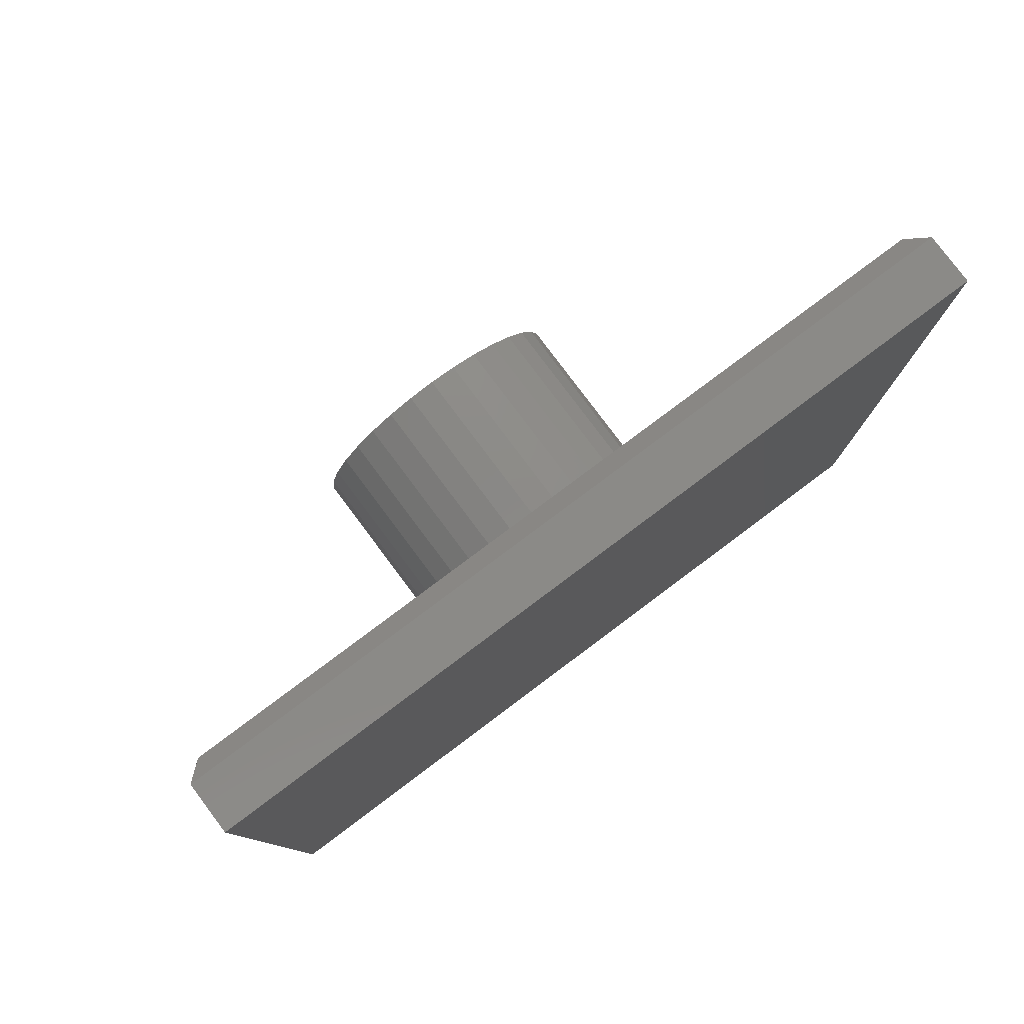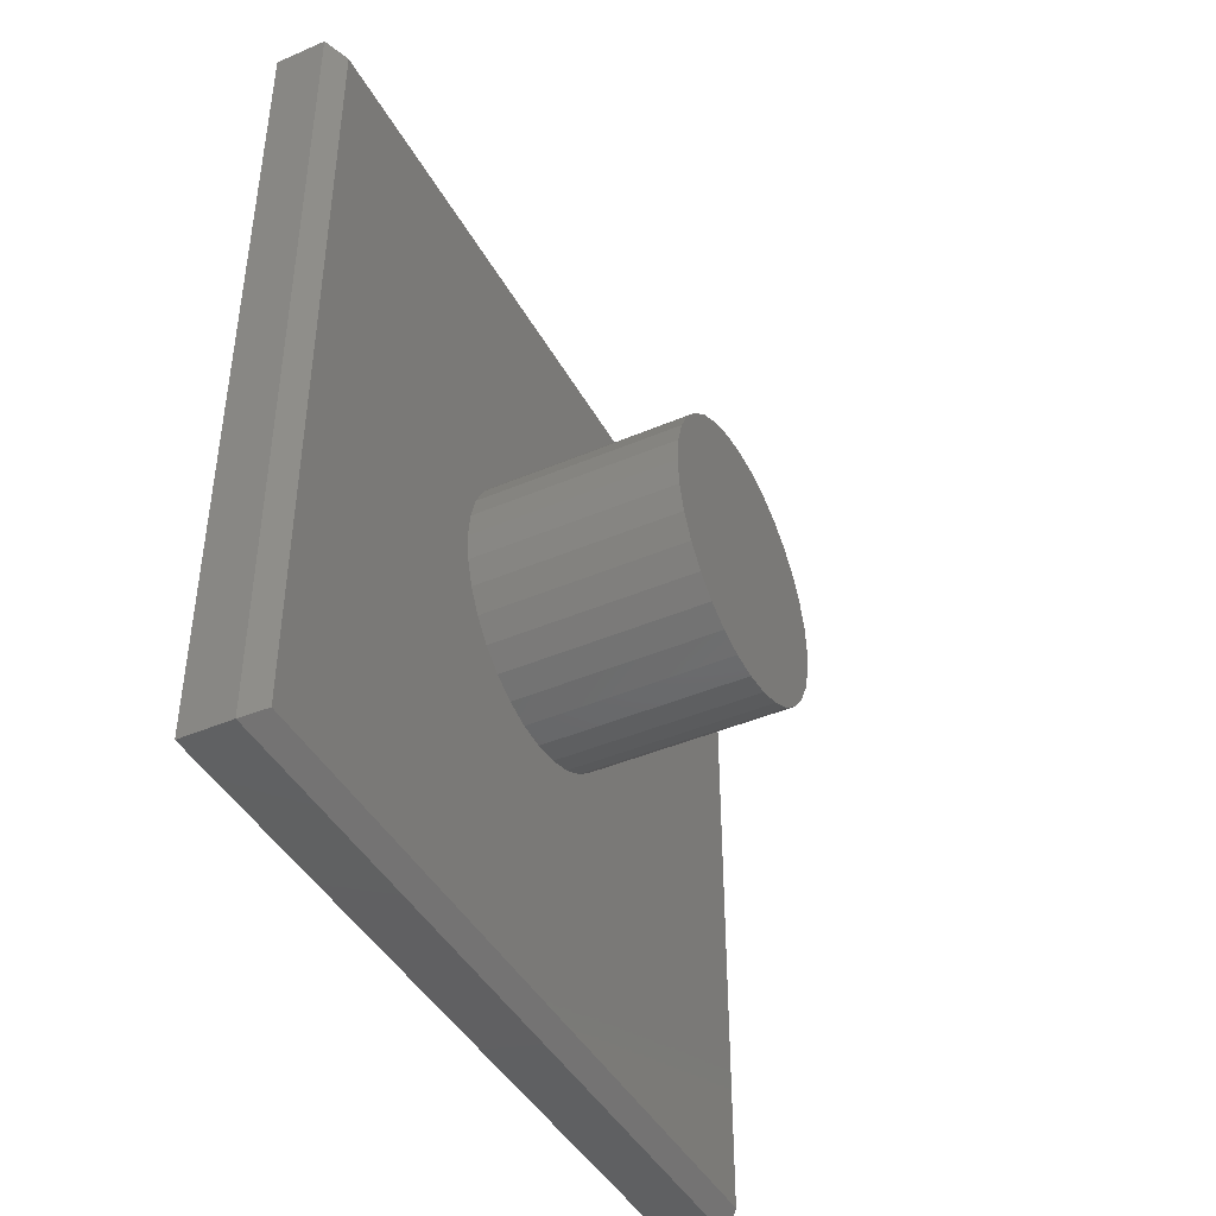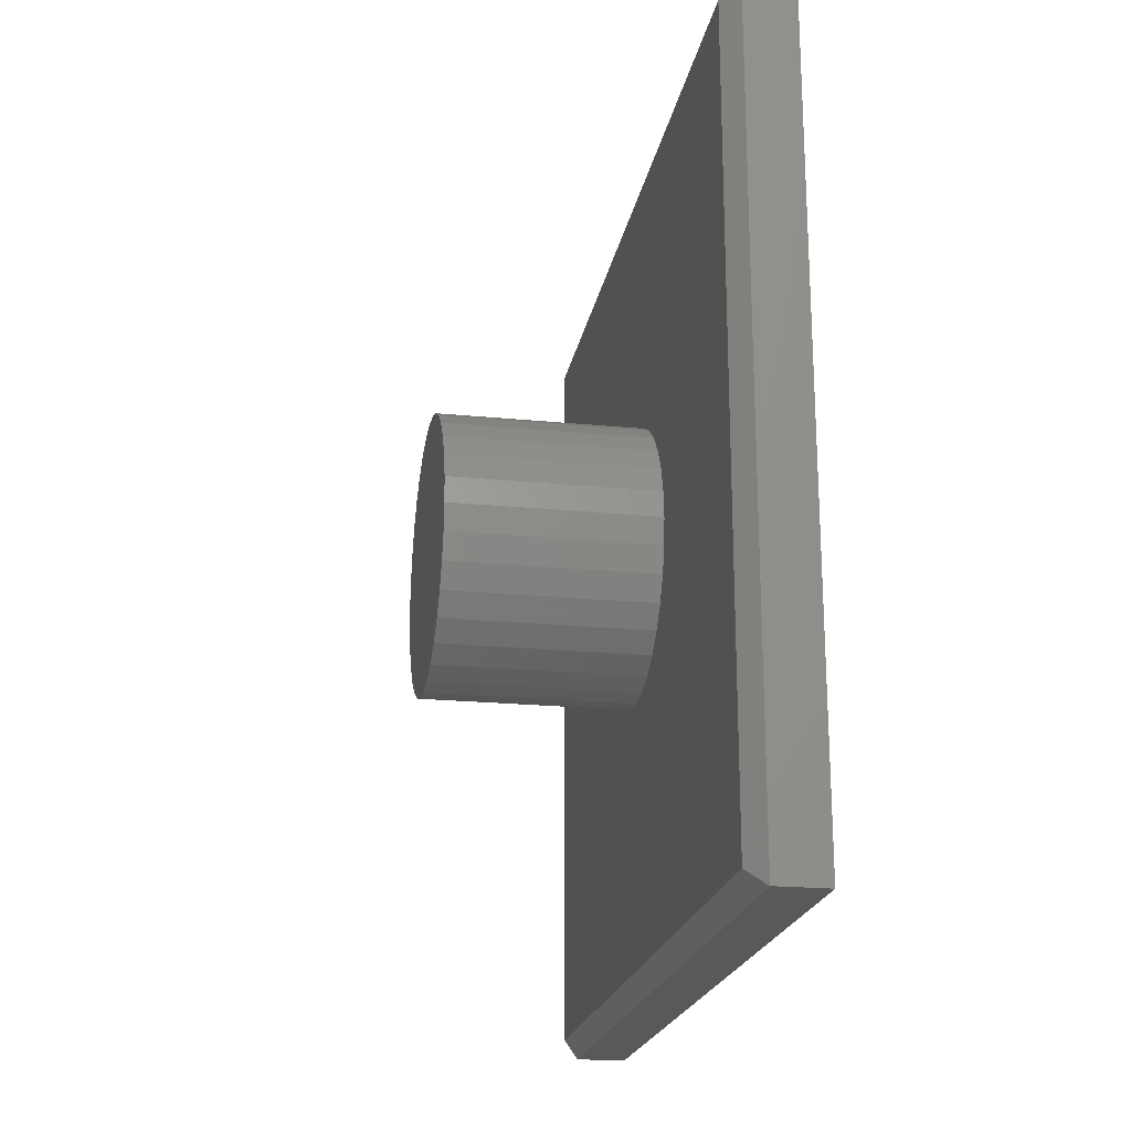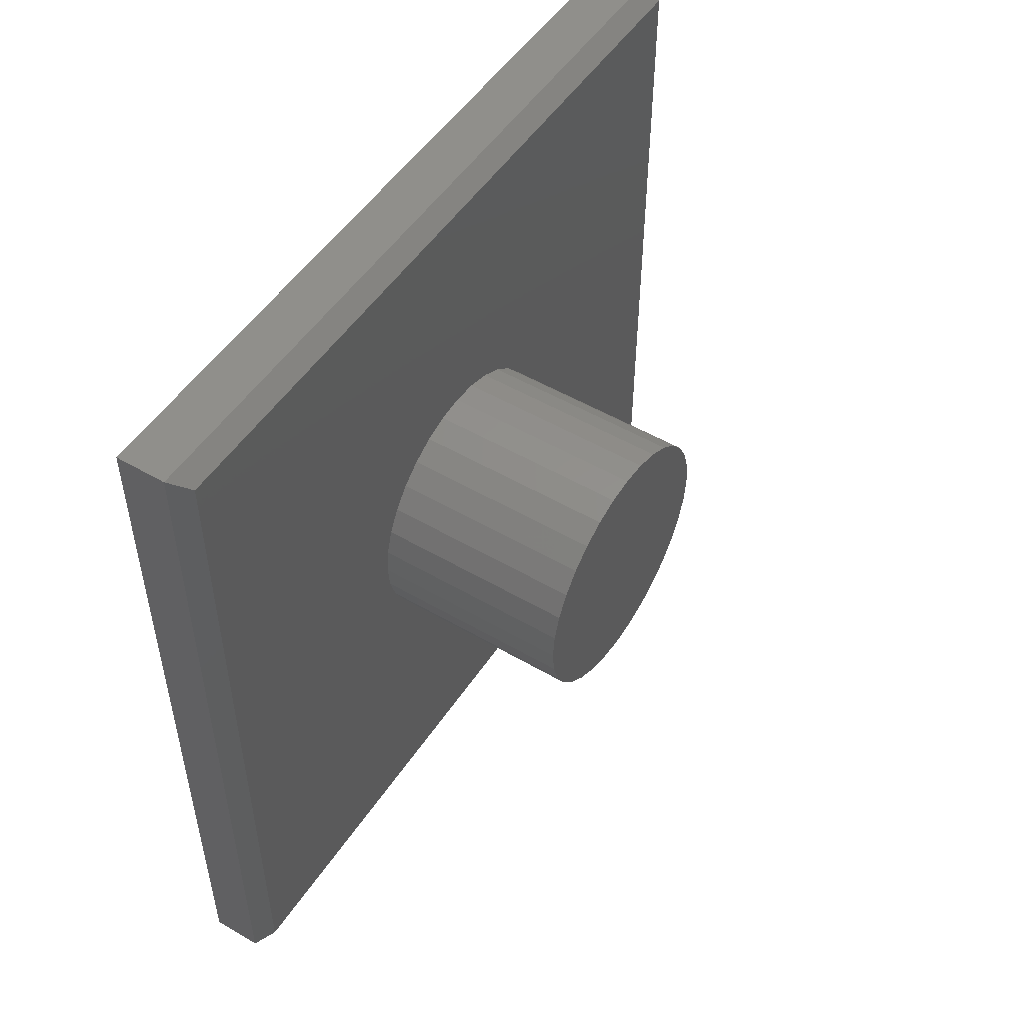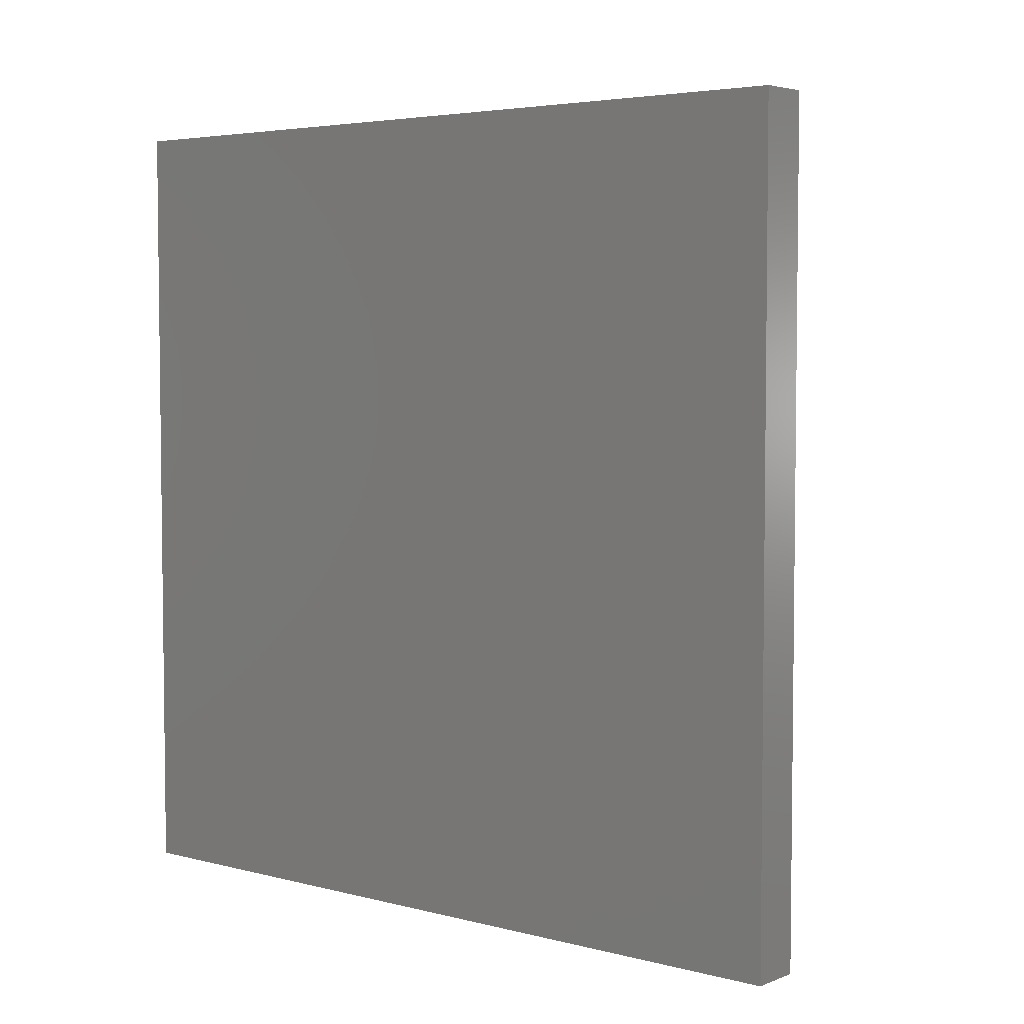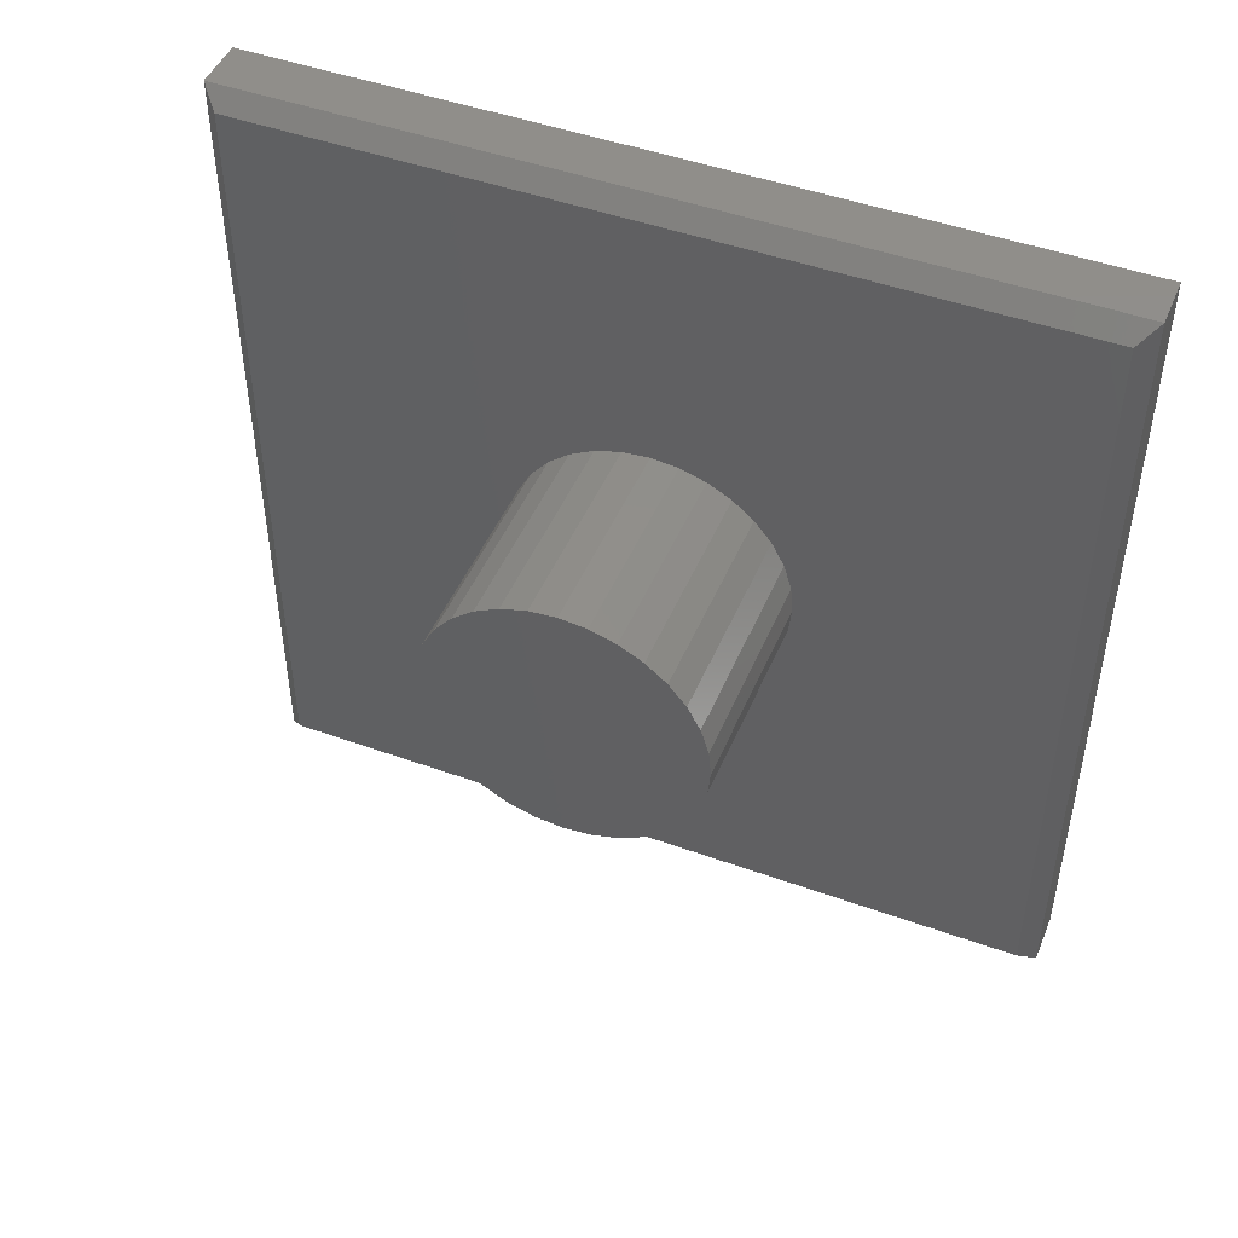
<metadata>
{"format":"stl","ext":"stl","renderer":"f3d","projection":"perspective","resolution":1024,"background":"white","views":[{"elev":79.6,"azim":-126.8,"up":"+Y"},{"elev":-42.9,"azim":26.9,"up":"+Y"},{"elev":-21.0,"azim":170.0,"up":"+Z"},{"elev":51.0,"azim":32.5,"up":"+Z"},{"elev":4.4,"azim":-50.4,"up":"+Z"},{"elev":47.1,"azim":112.2,"up":"+Z"}]}
</metadata>
<code>
# stl→obj: 76 verts, 148 faces
v -4.077e-17 -0.3594 0.3594
v -8.674e-19 -0.3594 -0.3594
v -2.218e-17 -0.1226 0.02464
v -2.35e-17 -0.1154 0.04834
v -2.471e-17 -0.1037 0.07018
v -2.577e-17 -0.088 0.08932
v -2.665e-17 -0.06886 0.105
v -2.729e-17 -0.04702 0.1167
v -2.769e-17 -0.02333 0.1239
v -2.783e-17 0.001316 0.1263
v -4.077e-17 0.3594 0.3594
v -8.674e-19 0.3594 -0.3594
v -1.38e-17 0.001316 -0.1263
v -1.394e-17 -0.02333 -0.1239
v -1.434e-17 -0.04702 -0.1167
v -1.499e-17 -0.06886 -0.105
v -1.586e-17 -0.088 -0.08932
v -1.692e-17 -0.1037 -0.07018
v -1.813e-17 -0.1154 -0.04834
v -1.945e-17 -0.1226 -0.02464
v 0 -0.125 1.547e-17
v -2.218e-17 0.1252 0.02464
v 0 0.1276 -1.547e-17
v -1.945e-17 0.1252 -0.02464
v -1.813e-17 0.118 -0.04834
v -1.692e-17 0.1063 -0.07018
v -1.586e-17 0.09063 -0.08932
v -1.499e-17 0.07149 -0.105
v -1.434e-17 0.04965 -0.1167
v -1.394e-17 0.02596 -0.1239
v -2.769e-17 0.02596 0.1239
v -2.729e-17 0.04965 0.1167
v -2.665e-17 0.07149 0.105
v -2.577e-17 0.09063 0.08932
v -2.471e-17 0.1063 0.07018
v -2.35e-17 0.118 0.04834
v -0.01562 -0.375 0.375
v -0.0625 -0.375 0.375
v -0.01562 -0.375 -0.375
v -0.0625 -0.375 -0.375
v -0.01562 0.375 0.375
v -0.0625 0.375 0.375
v -0.01562 0.375 -0.375
v -0.0625 0.375 -0.375
v 0.1875 0.1276 -1.547e-17
v 0.1875 0.1252 -0.02464
v 0.1875 0.118 -0.04834
v 0.1875 0.1063 -0.07018
v 0.1875 0.09063 -0.08932
v 0.1875 0.07149 -0.105
v 0.1875 0.04965 -0.1167
v 0.1875 0.02596 -0.1239
v 0.1875 0.001316 -0.1263
v 0.1875 -0.02333 -0.1239
v 0.1875 -0.04702 -0.1167
v 0.1875 -0.06886 -0.105
v 0.1875 -0.088 -0.08932
v 0.1875 -0.1037 -0.07018
v 0.1875 -0.1154 -0.04834
v 0.1875 -0.1226 -0.02464
v 0.1875 -0.125 1.547e-17
v 0.1875 -0.1226 0.02464
v 0.1875 -0.1154 0.04834
v 0.1875 -0.1037 0.07018
v 0.1875 -0.088 0.08932
v 0.1875 -0.06886 0.105
v 0.1875 -0.04702 0.1167
v 0.1875 -0.02333 0.1239
v 0.1875 0.001316 0.1263
v 0.1875 0.02596 0.1239
v 0.1875 0.04965 0.1167
v 0.1875 0.07149 0.105
v 0.1875 0.09063 0.08932
v 0.1875 0.1063 0.07018
v 0.1875 0.118 0.04834
v 0.1875 0.1252 0.02464
f 1 2 3
f 1 3 4
f 1 4 5
f 1 5 6
f 1 6 7
f 1 7 8
f 1 8 9
f 1 9 10
f 1 10 11
f 2 12 13
f 2 13 14
f 2 14 15
f 2 15 16
f 2 16 17
f 2 17 18
f 2 18 19
f 2 19 20
f 2 20 21
f 2 21 3
f 12 22 23
f 12 23 24
f 12 24 25
f 12 25 26
f 12 26 27
f 12 27 28
f 12 28 29
f 12 29 30
f 12 30 13
f 11 10 31
f 11 31 32
f 11 32 33
f 11 33 34
f 11 34 35
f 11 35 36
f 11 36 22
f 11 22 12
f 37 38 39
f 39 38 40
f 41 42 37
f 37 42 38
f 43 44 41
f 41 44 42
f 39 40 43
f 43 40 44
f 37 39 1
f 1 39 2
f 41 37 11
f 11 37 1
f 43 41 12
f 12 41 11
f 39 43 2
f 2 43 12
f 23 45 24
f 24 45 46
f 24 46 25
f 25 46 47
f 25 47 26
f 26 47 48
f 26 48 27
f 27 48 49
f 27 49 28
f 28 49 50
f 28 50 29
f 29 50 51
f 29 51 30
f 30 51 52
f 30 52 13
f 13 52 53
f 13 53 14
f 14 53 54
f 14 54 15
f 15 54 55
f 15 55 16
f 16 55 56
f 16 56 17
f 17 56 57
f 17 57 18
f 18 57 58
f 18 58 19
f 19 58 59
f 19 59 20
f 20 59 60
f 20 60 21
f 21 60 61
f 21 61 3
f 3 61 62
f 3 62 4
f 4 62 63
f 4 63 5
f 5 63 64
f 5 64 6
f 6 64 65
f 6 65 7
f 7 65 66
f 7 66 8
f 8 66 67
f 8 67 9
f 9 67 68
f 9 68 10
f 10 68 69
f 10 69 31
f 31 69 70
f 31 70 32
f 32 70 71
f 32 71 33
f 33 71 72
f 33 72 34
f 34 72 73
f 34 73 35
f 35 73 74
f 35 74 36
f 36 74 75
f 36 75 22
f 22 75 76
f 22 76 23
f 23 76 45
f 68 70 69
f 70 68 67
f 70 67 71
f 71 67 66
f 71 66 72
f 50 55 51
f 51 55 54
f 51 54 52
f 52 54 53
f 72 66 73
f 73 66 65
f 73 65 74
f 74 65 64
f 74 64 75
f 75 64 63
f 75 63 76
f 76 63 62
f 76 62 45
f 45 62 61
f 45 61 46
f 46 61 60
f 46 60 47
f 47 60 59
f 47 59 48
f 48 59 58
f 48 58 49
f 49 58 57
f 49 57 50
f 50 57 56
f 50 56 55
f 40 38 44
f 44 38 42

</code>
